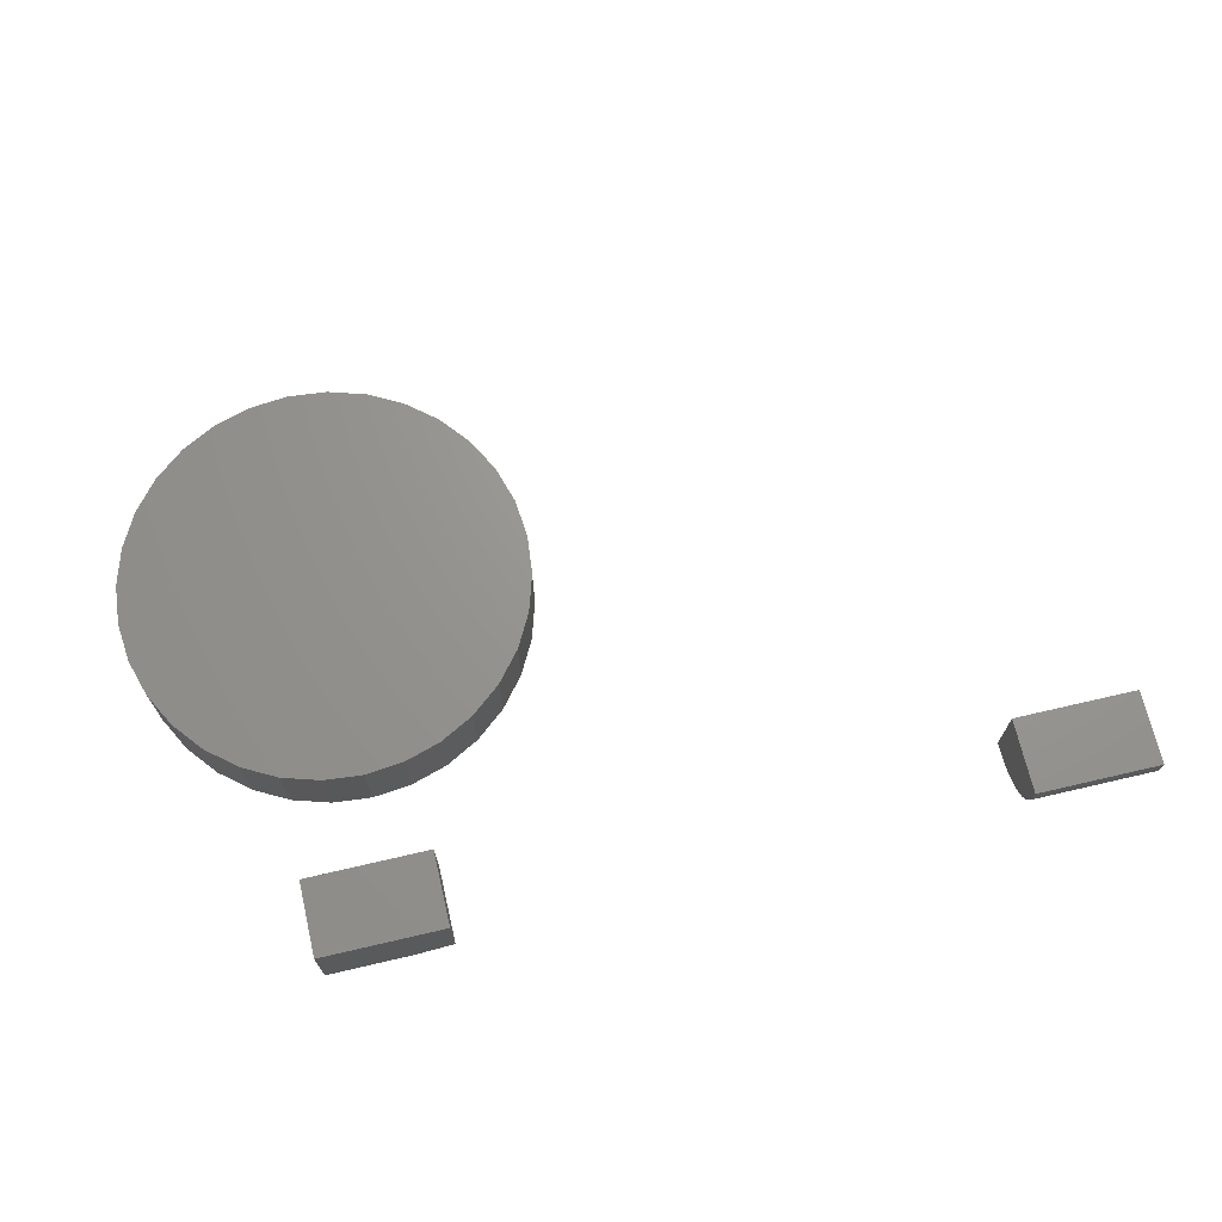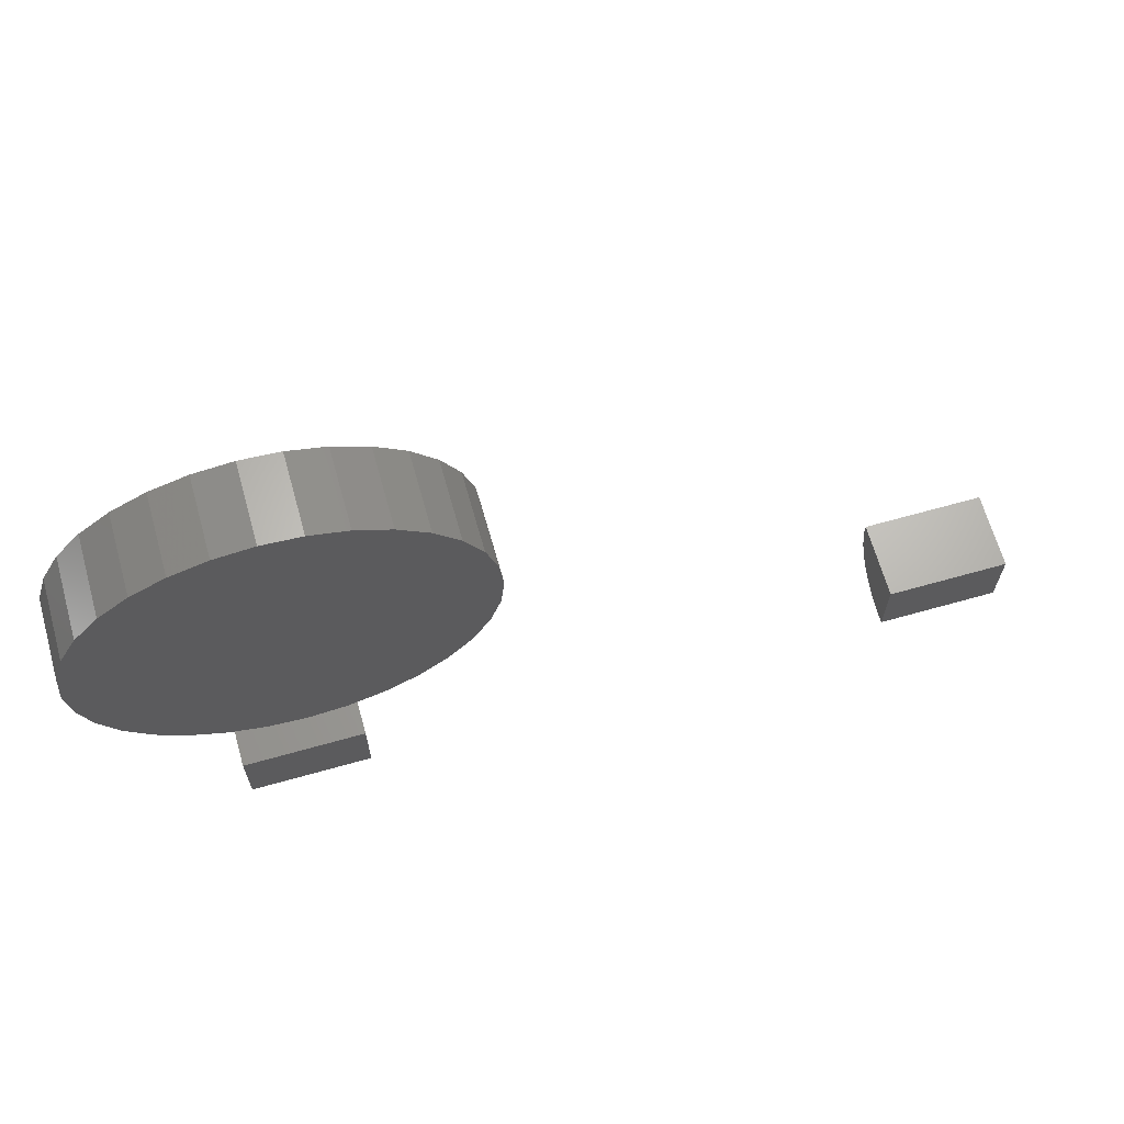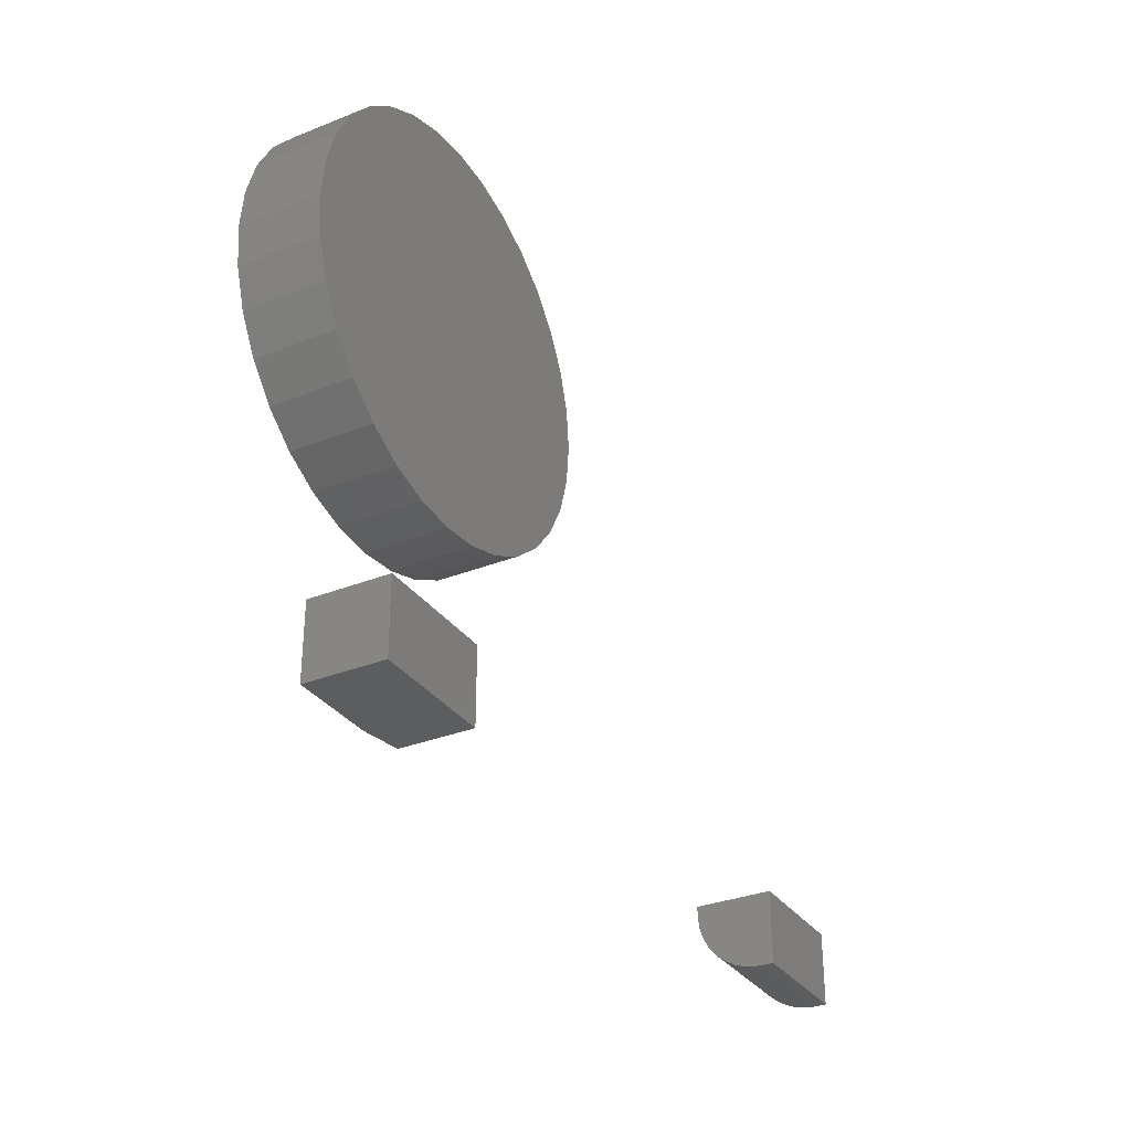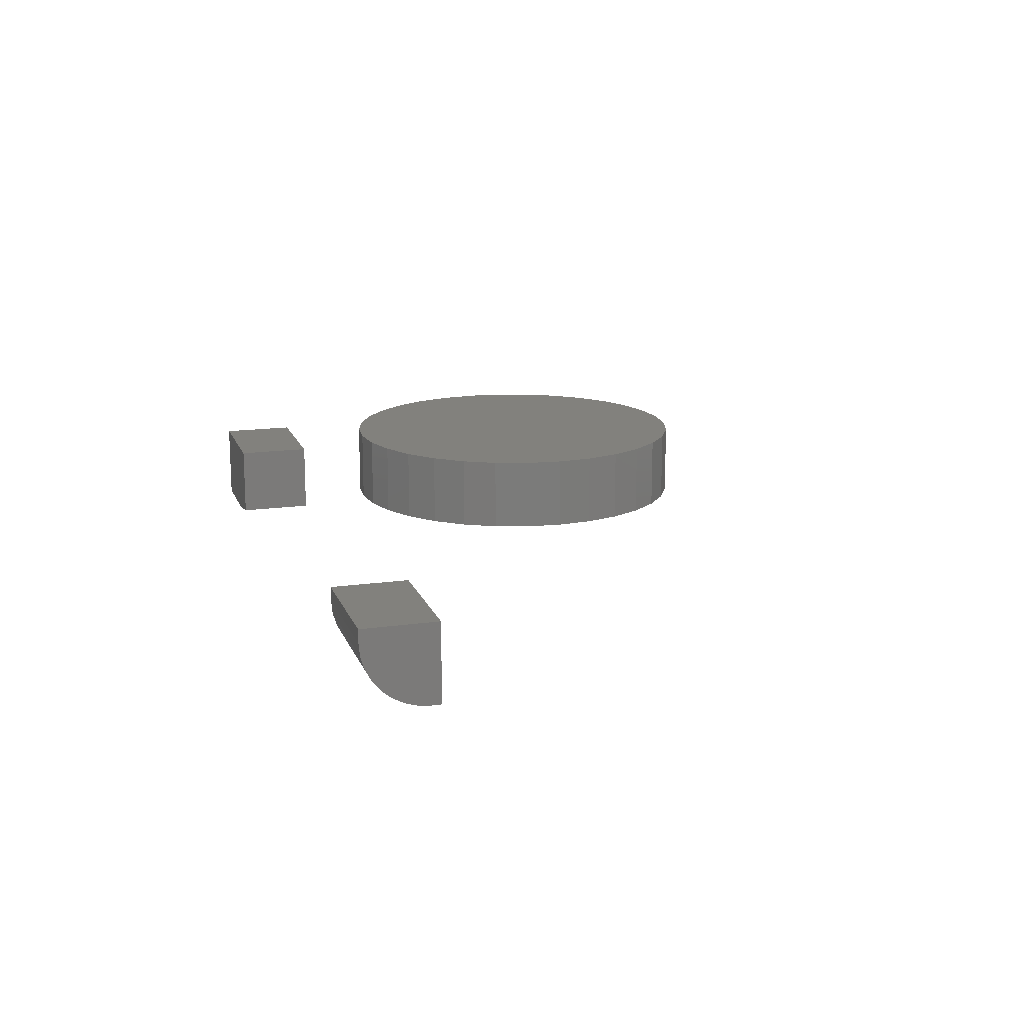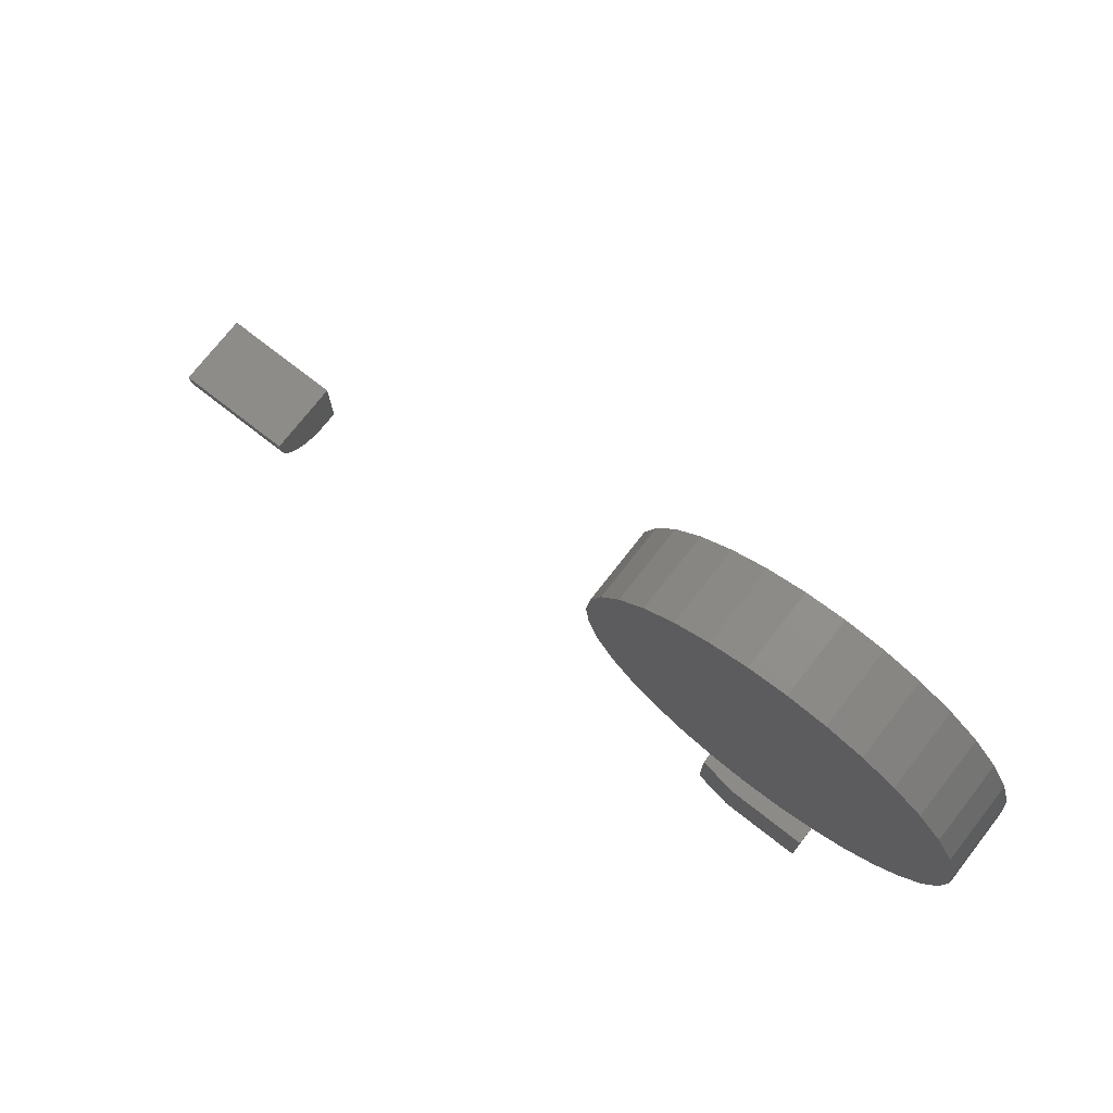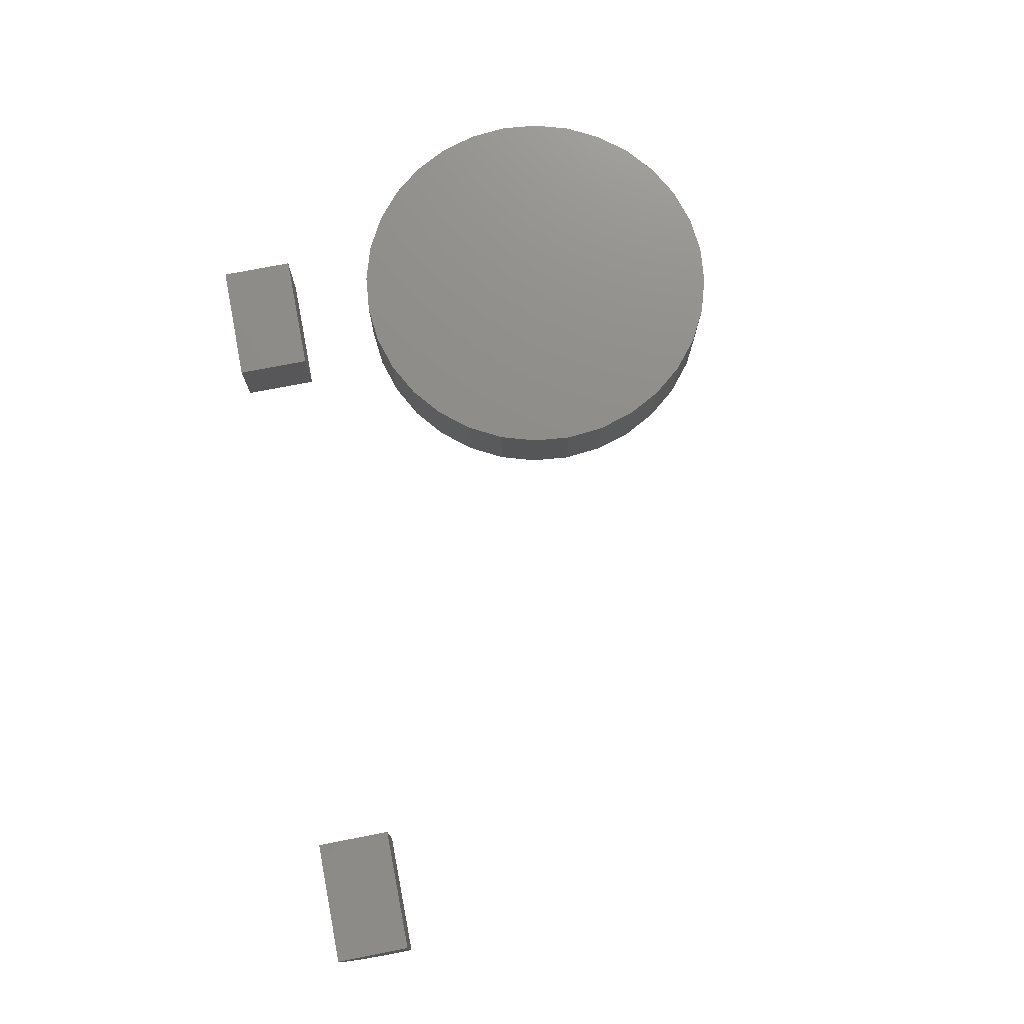
<metadata>
{"format":"stl","ext":"stl","renderer":"f3d","projection":"perspective","resolution":1024,"background":"white","views":[{"elev":69.8,"azim":166.9,"up":"+Y"},{"elev":66.1,"azim":164.2,"up":"+Z"},{"elev":-32.0,"azim":119.3,"up":"+Z"},{"elev":15.6,"azim":-106.6,"up":"+Y"},{"elev":74.3,"azim":38.0,"up":"+Z"},{"elev":74.8,"azim":-101.0,"up":"+Y"}]}
</metadata>
<code>
# stl→obj: 98 verts, 184 faces
v 0.375 -0.09375 -0.6172
v 0.4766 -0.09375 -0.6172
v 0.375 -0.09375 -0.5281
v 0.4766 -0.09375 -0.5281
v 0.3281 9.888e-18 -0.5281
v 0.3281 0 -0.6172
v 0.3281 -0.08594 -0.5281
v 0.3281 -0.08594 -0.6172
v 0.4766 1.813e-17 -0.5281
v 0.4766 8.24e-18 -0.6172
v -0.4766 -0.09375 -0.5391
v -0.3281 -0.09375 -0.5391
v -0.4766 -0.09375 -0.5281
v -0.3281 -0.09375 -0.5281
v -0.4766 -0.0878 -0.569
v -0.4766 -0.09225 -0.5543
v -0.4766 9.888e-18 -0.5281
v -0.4766 0 -0.6172
v -0.4766 -0.01562 -0.6172
v -0.4766 -0.03087 -0.6157
v -0.4766 -0.04552 -0.6112
v -0.4766 -0.05903 -0.604
v -0.4766 -0.07087 -0.5943
v -0.4766 -0.08058 -0.5825
v -0.3281 -0.09225 -0.5543
v -0.3281 -0.0878 -0.569
v -0.3281 -0.08058 -0.5825
v -0.3281 -0.07087 -0.5943
v -0.3281 -0.05903 -0.604
v -0.3281 -0.04552 -0.6112
v -0.3281 -0.03087 -0.6157
v -0.3281 -0.01562 -0.6172
v -0.3281 8.24e-18 -0.6172
v -0.3281 1.813e-17 -0.5281
v 0.3406 -0.09375 0.04043
v 0.433 -0.09375 0.04043
v 0.3868 -0.09375 0.04498
v 0.2962 -0.09375 0.02696
v 0.4775 -0.09375 0.02696
v 0.4775 -0.09375 -0.4107
v 0.3406 -0.09375 -0.4241
v 0.433 -0.09375 -0.4241
v 0.3868 -0.09375 -0.4287
v 0.5184 -0.09375 0.005068
v 0.2553 -0.09375 0.005068
v 0.5543 -0.09375 -0.02439
v 0.2194 -0.09375 -0.02439
v 0.5838 -0.09375 -0.06028
v 0.1899 -0.09375 -0.06028
v 0.6057 -0.09375 -0.1012
v 0.168 -0.09375 -0.1012
v 0.6191 -0.09375 -0.1457
v 0.1546 -0.09375 -0.1457
v 0.6237 -0.09375 -0.1919
v 0.15 -0.09375 -0.1919
v 0.6191 -0.09375 -0.2381
v 0.1546 -0.09375 -0.2381
v 0.6057 -0.09375 -0.2825
v 0.168 -0.09375 -0.2825
v 0.5838 -0.09375 -0.3234
v 0.1899 -0.09375 -0.3234
v 0.5543 -0.09375 -0.3593
v 0.2194 -0.09375 -0.3593
v 0.5184 -0.09375 -0.3888
v 0.2553 -0.09375 -0.3888
v 0.2962 -0.09375 -0.4107
v 0.3868 1.859e-16 0.04498
v 0.433 1.905e-16 0.04043
v 0.3406 1.803e-16 0.04043
v 0.2962 1.738e-16 0.02696
v 0.4775 1.94e-16 0.02696
v 0.433 1.389e-16 -0.4241
v 0.3406 1.287e-16 -0.4241
v 0.4775 1.454e-16 -0.4107
v 0.3868 1.333e-16 -0.4287
v 0.2962 1.252e-16 -0.4107
v 0.2553 1.231e-16 -0.3888
v 0.5184 1.523e-16 -0.3888
v 0.2194 1.224e-16 -0.3593
v 0.5543 1.596e-16 -0.3593
v 0.1899 1.231e-16 -0.3234
v 0.5838 1.668e-16 -0.3234
v 0.168 1.252e-16 -0.2825
v 0.6057 1.738e-16 -0.2825
v 0.1546 1.287e-16 -0.2381
v 0.6191 1.803e-16 -0.2381
v 0.15 1.333e-16 -0.1919
v 0.6237 1.859e-16 -0.1919
v 0.1546 1.389e-16 -0.1457
v 0.6191 1.905e-16 -0.1457
v 0.168 1.454e-16 -0.1012
v 0.6057 1.94e-16 -0.1012
v 0.1899 1.523e-16 -0.06028
v 0.5838 1.961e-16 -0.06028
v 0.2194 1.596e-16 -0.02439
v 0.5543 1.968e-16 -0.02439
v 0.2553 1.668e-16 0.005068
v 0.5184 1.961e-16 0.005068
f 1 2 3
f 3 2 4
f 5 6 7
f 7 6 8
f 4 9 3
f 3 9 5
f 3 5 7
f 10 2 6
f 6 2 1
f 6 1 8
f 1 3 8
f 8 3 7
f 6 5 10
f 10 5 9
f 10 9 2
f 2 9 4
f 11 12 13
f 13 12 14
f 11 15 16
f 13 17 18
f 13 18 19
f 13 19 20
f 13 20 21
f 13 21 22
f 13 22 23
f 13 23 24
f 13 24 15
f 13 15 11
f 14 12 25
f 14 25 26
f 14 26 27
f 14 27 28
f 14 28 29
f 14 29 30
f 14 30 31
f 14 31 32
f 14 32 33
f 14 33 34
f 19 18 32
f 32 18 33
f 19 32 20
f 20 32 31
f 20 31 21
f 21 31 30
f 21 30 22
f 22 30 29
f 22 29 23
f 23 29 28
f 23 28 24
f 24 28 27
f 24 27 15
f 15 27 26
f 15 26 16
f 16 26 25
f 16 25 11
f 11 25 12
f 18 17 33
f 33 17 34
f 14 34 13
f 13 34 17
f 35 36 37
f 36 35 38
f 36 38 39
f 40 41 42
f 42 41 43
f 39 38 44
f 44 38 45
f 44 45 46
f 46 45 47
f 46 47 48
f 48 47 49
f 48 49 50
f 50 49 51
f 50 51 52
f 52 51 53
f 52 53 54
f 54 53 55
f 54 55 56
f 56 55 57
f 56 57 58
f 58 57 59
f 58 59 60
f 60 59 61
f 60 61 62
f 62 61 63
f 62 63 64
f 64 63 65
f 64 65 40
f 40 65 66
f 40 66 41
f 67 68 69
f 70 69 68
f 71 70 68
f 72 73 74
f 75 73 72
f 73 76 74
f 74 76 77
f 74 77 78
f 78 77 79
f 78 79 80
f 80 79 81
f 80 81 82
f 82 81 83
f 82 83 84
f 84 83 85
f 84 85 86
f 86 85 87
f 86 87 88
f 88 87 89
f 88 89 90
f 90 89 91
f 90 91 92
f 92 91 93
f 92 93 94
f 94 93 95
f 94 95 96
f 96 95 97
f 96 97 98
f 98 97 70
f 98 70 71
f 88 54 86
f 86 54 56
f 86 56 84
f 84 56 58
f 84 58 82
f 82 58 60
f 82 60 80
f 80 60 62
f 80 62 78
f 78 62 64
f 78 64 74
f 74 64 40
f 74 40 72
f 72 40 42
f 72 42 75
f 75 42 43
f 75 43 73
f 73 43 41
f 73 41 76
f 76 41 66
f 76 66 77
f 77 66 65
f 77 65 79
f 79 65 63
f 79 63 81
f 81 63 61
f 81 61 83
f 83 61 59
f 83 59 85
f 85 59 57
f 85 57 87
f 87 57 55
f 87 55 89
f 89 55 53
f 89 53 91
f 91 53 51
f 91 51 93
f 93 51 49
f 93 49 95
f 95 49 47
f 95 47 97
f 97 47 45
f 97 45 70
f 70 45 38
f 70 38 69
f 69 38 35
f 69 35 67
f 67 35 37
f 67 37 68
f 68 37 36
f 68 36 71
f 71 36 39
f 71 39 98
f 98 39 44
f 98 44 96
f 96 44 46
f 96 46 94
f 94 46 48
f 94 48 92
f 92 48 50
f 92 50 90
f 90 50 52
f 90 52 88
f 88 52 54

</code>
